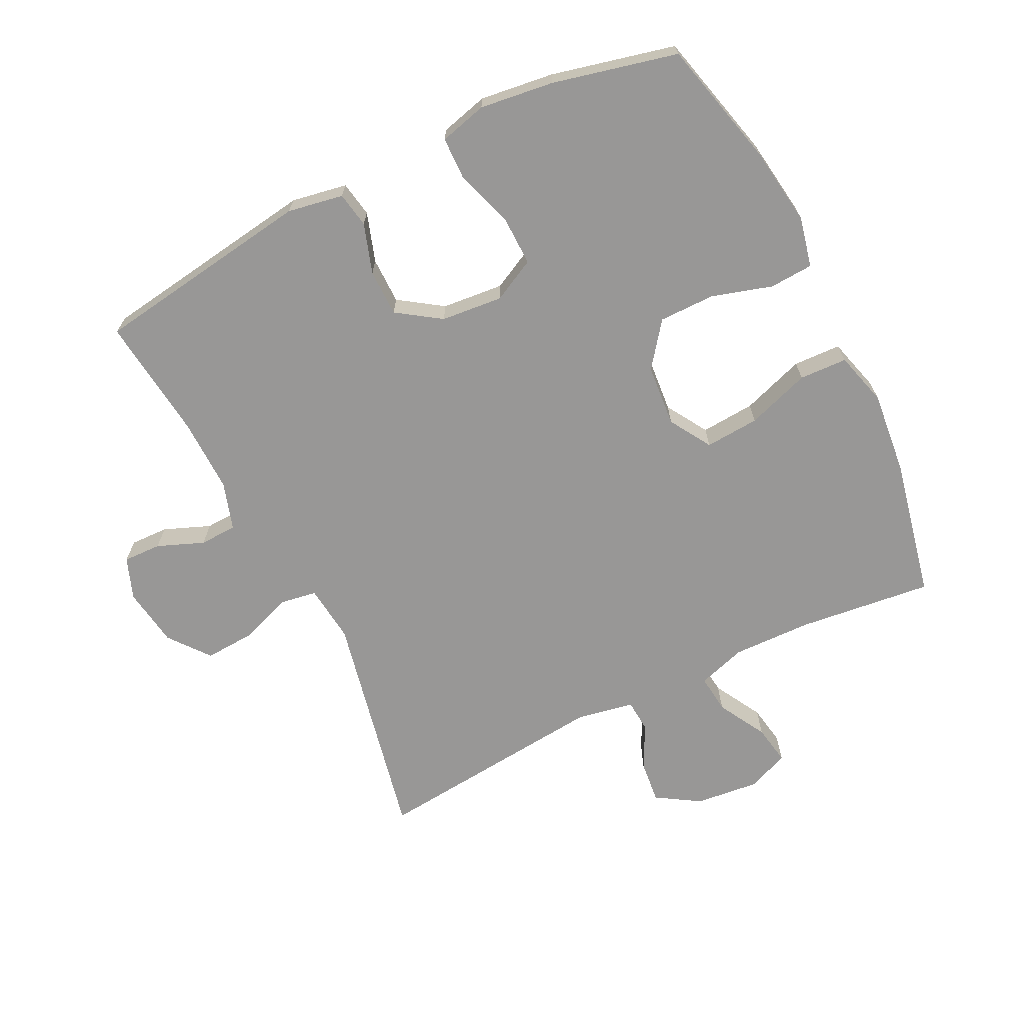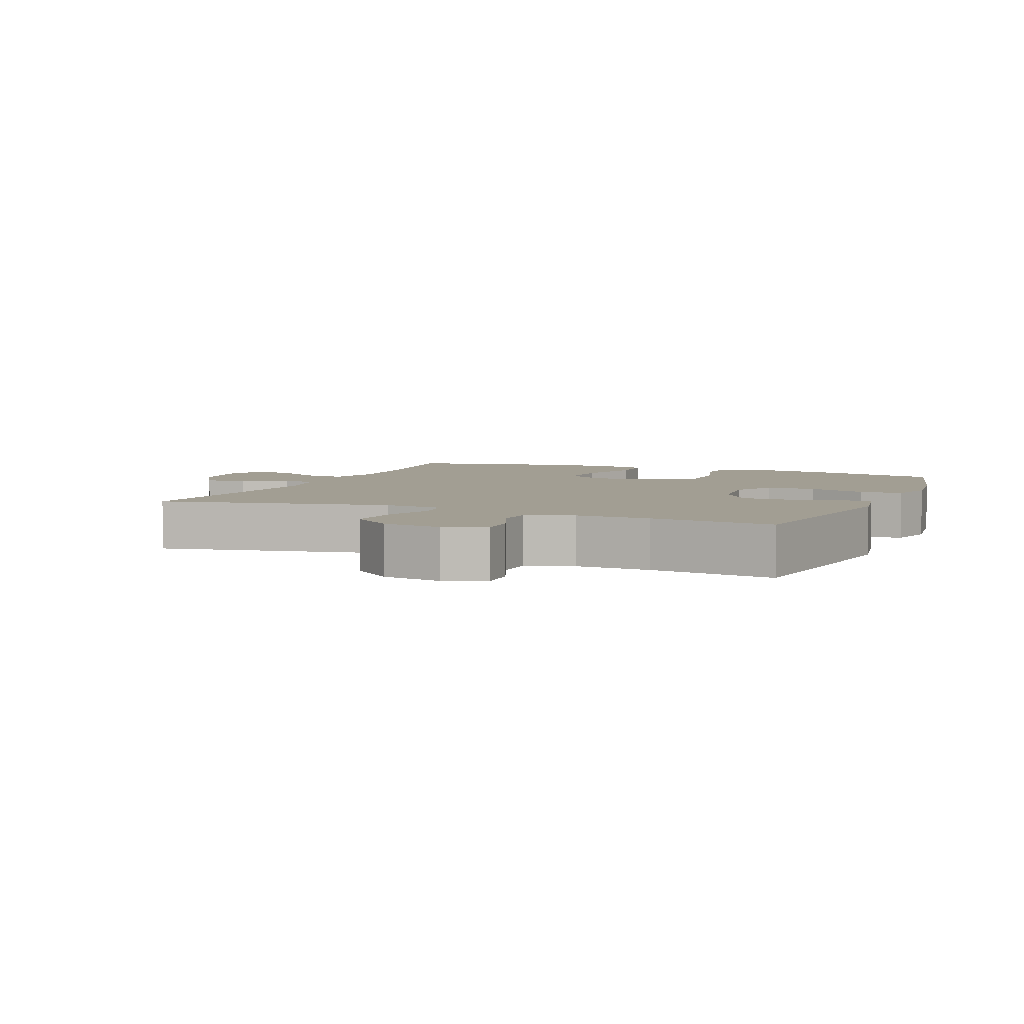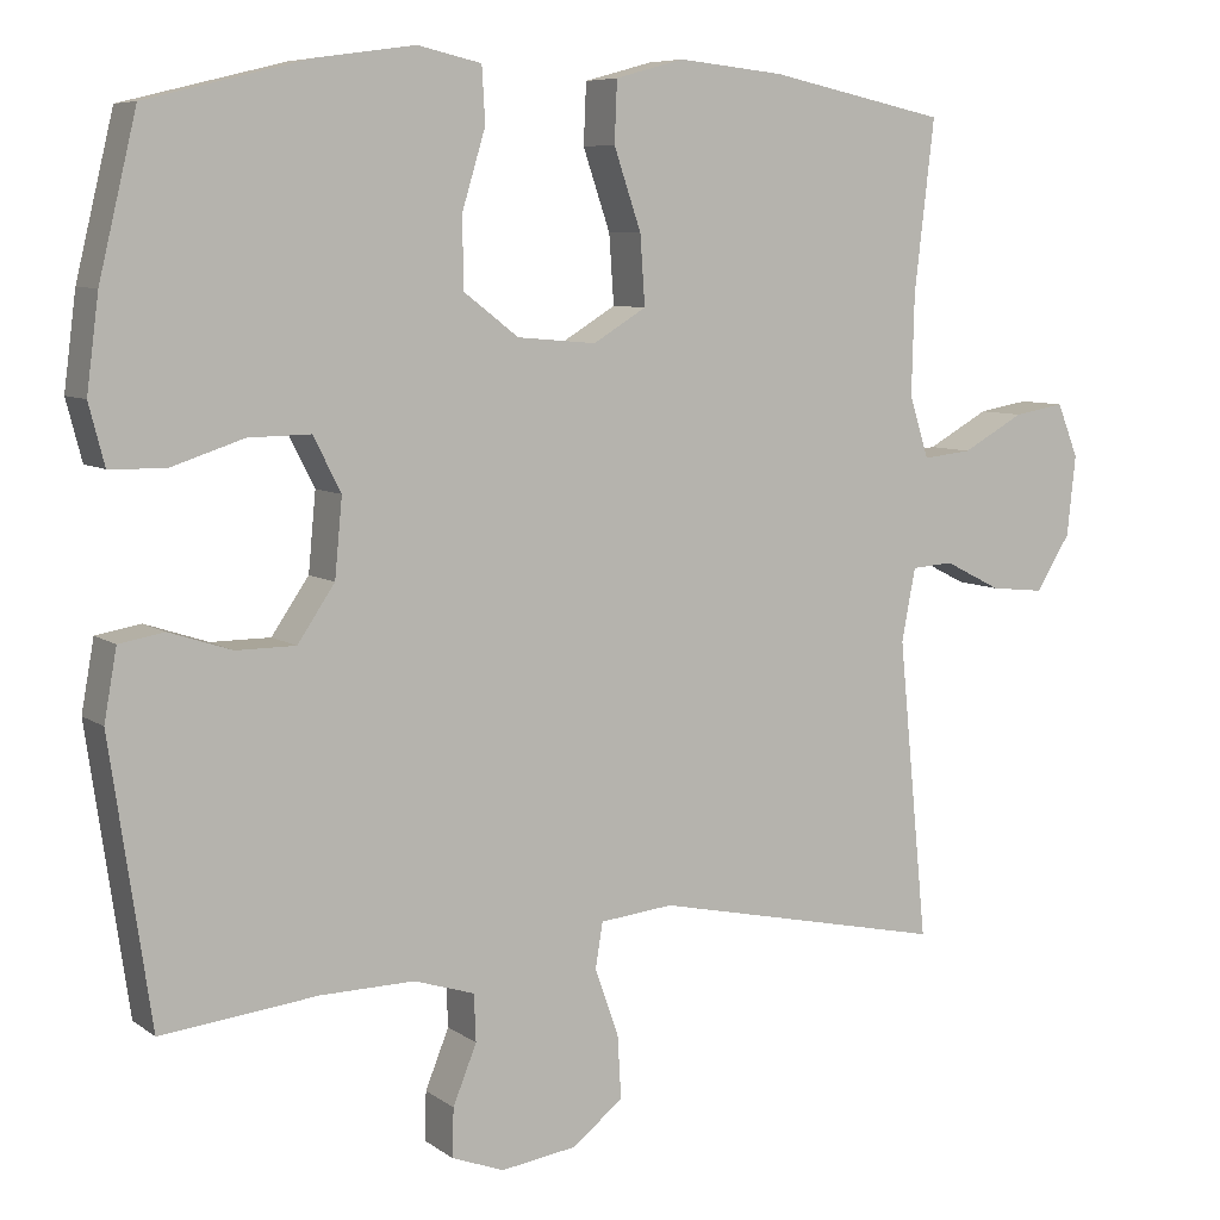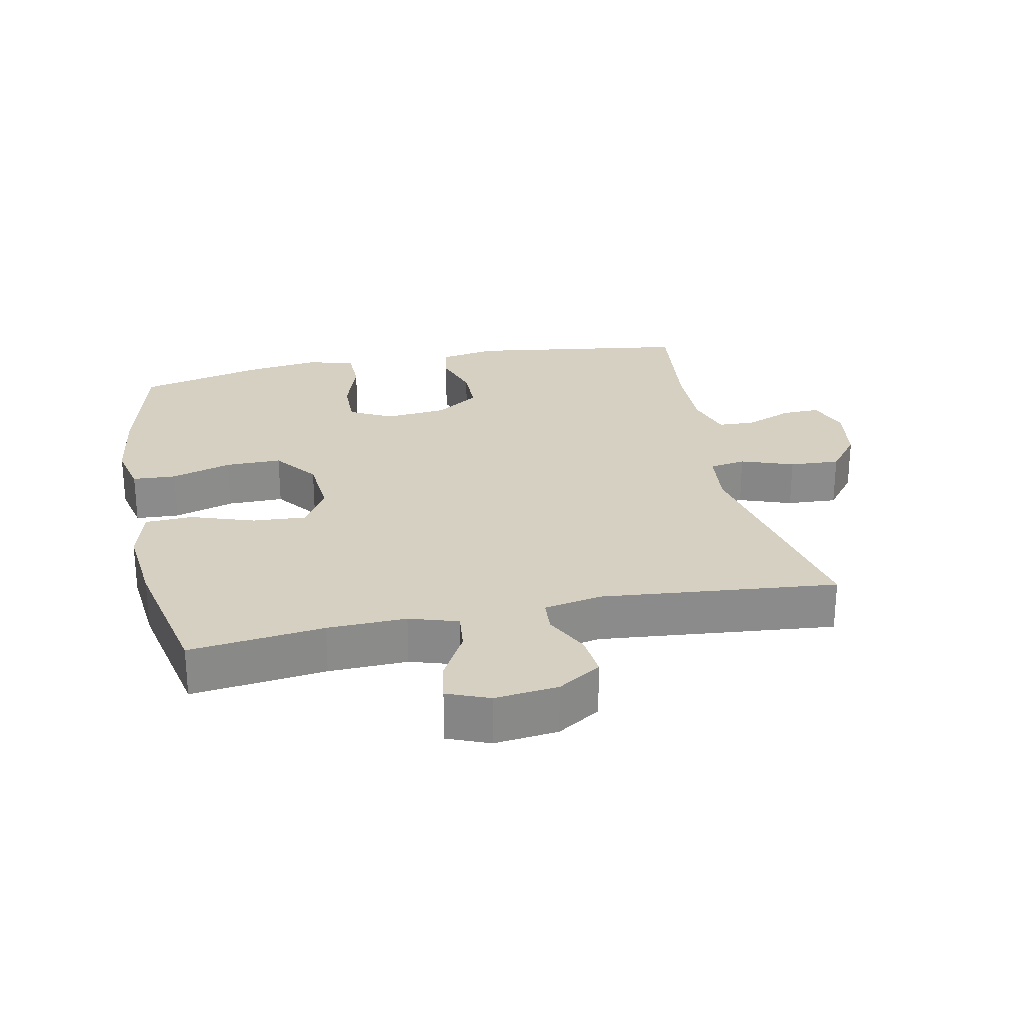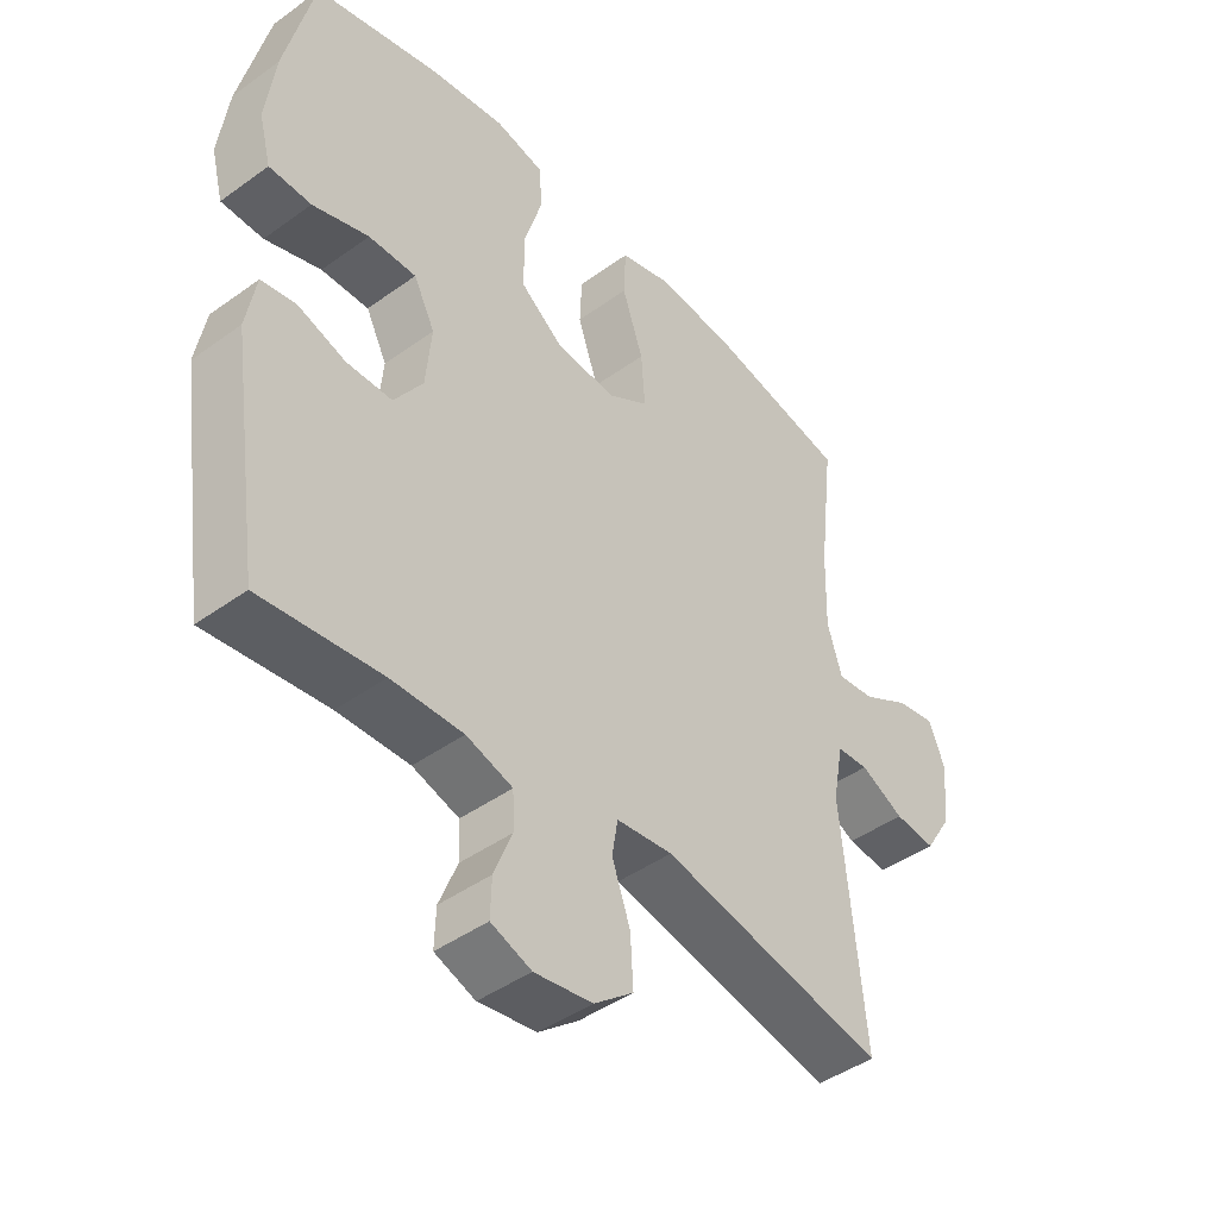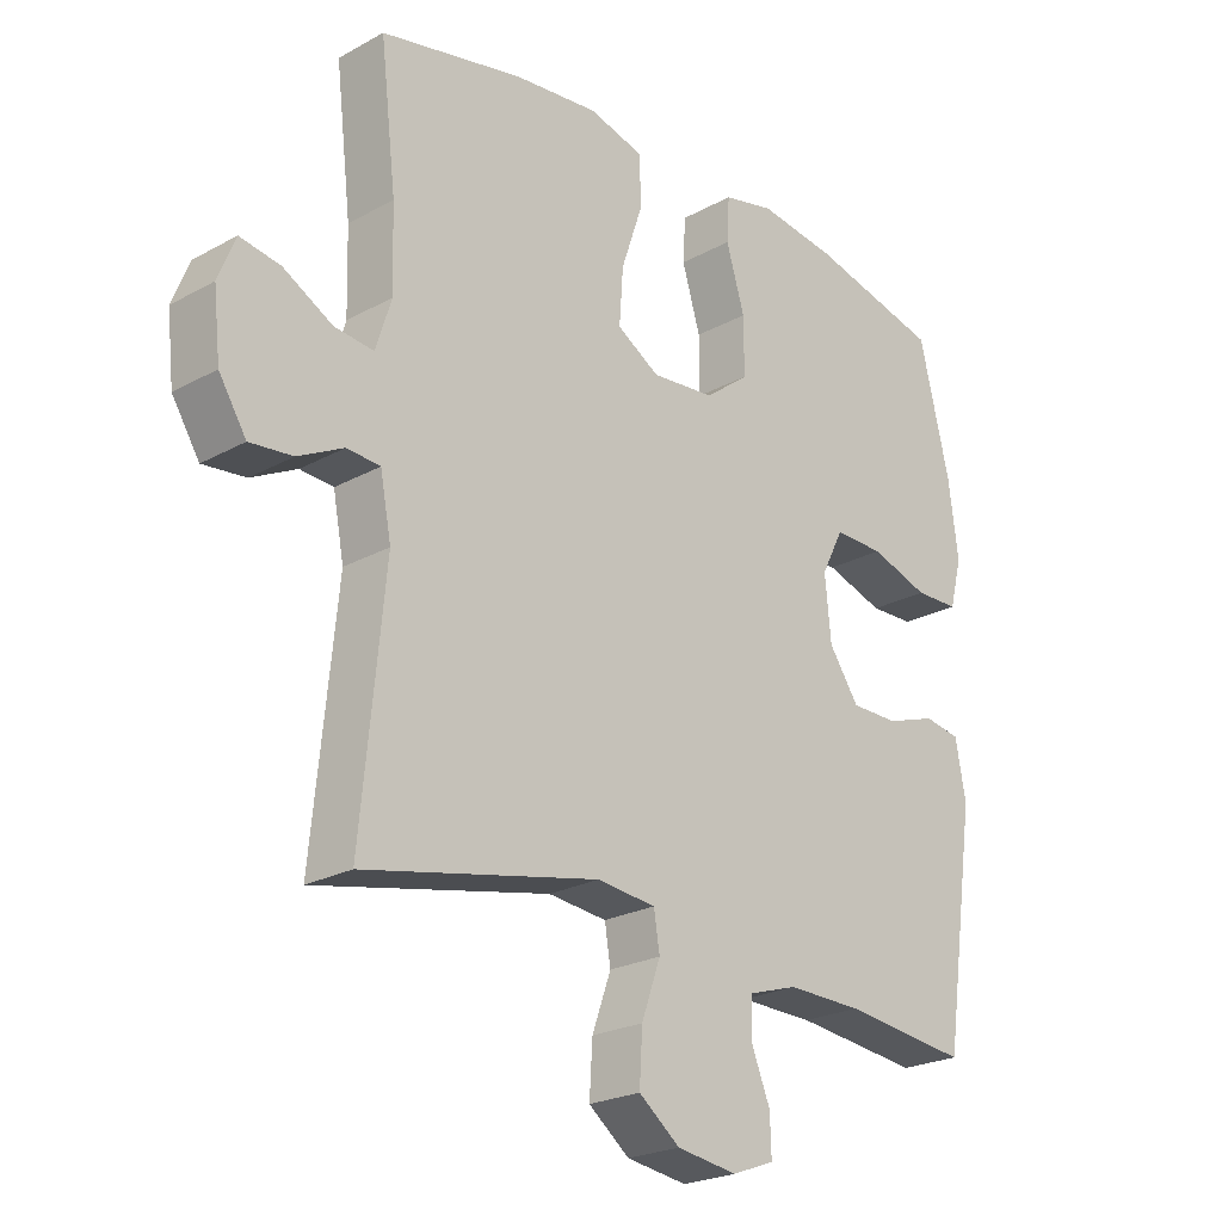
<metadata>
{"format":"obj","ext":"obj","renderer":"f3d","projection":"perspective","resolution":1024,"background":"white","views":[{"elev":-68.3,"azim":-63.6,"up":"+Y"},{"elev":5.1,"azim":-157.2,"up":"+Y"},{"elev":7.3,"azim":-28.3,"up":"+Z"},{"elev":26.5,"azim":78.4,"up":"+Y"},{"elev":-44.1,"azim":-49.8,"up":"+Z"},{"elev":-23.3,"azim":133.0,"up":"+Z"}]}
</metadata>
<code>
o path4166
v -0.563 0.0375 0.3174
v -0.5779 0.0375 0.202
v -0.5586 0.0375 0.1279
v -0.4909 0.0375 0.1263
v -0.4008 0.0375 0.1559
v -0.3242 0.0375 0.1572
v -0.2902 0.0375 0.09032
v -0.2994 0.0375 -0.006058
v -0.3453 0.0375 -0.07368
v -0.4184 0.0375 -0.07416
v -0.4957 0.0375 -0.04873
v -0.5513 0.0375 -0.05851
v -0.5669 0.0375 -0.1455
v -0.5165 0.0375 -0.4908
v -0.3231 0.0375 -0.4687
v -0.2078 0.0375 -0.4665
v -0.1334 0.0375 -0.4899
v -0.131 0.0375 -0.548
v -0.1602 0.0375 -0.6206
v -0.162 0.0375 -0.6803
v -0.09733 0.0375 -0.7046
v -0.004551 0.0375 -0.6908
v 0.05844 0.0375 -0.6414
v 0.05391 0.0375 -0.563
v 0.0247 0.0375 -0.4809
v 0.03377 0.0375 -0.4246
v 0.1243 0.0375 -0.4149
v 0.4852 0.0375 -0.4908
v 0.4491 0.0375 -0.1218
v 0.4659 0.0375 -0.03213
v 0.5172 0.0375 -0.02838
v 0.5869 0.0375 -0.0638
v 0.6527 0.0375 -0.07057
v 0.695 0.0375 -0.003028
v 0.7056 0.0375 0.096
v 0.6795 0.0375 0.1616
v 0.6171 0.0375 0.1507
v 0.5414 0.0375 0.1084
v 0.4812 0.0375 0.1019
v 0.4576 0.0375 0.1777
v 0.4608 0.0375 0.3012
v 0.4852 0.0375 0.5111
v 0.2673 0.0375 0.5574
v 0.1371 0.0375 0.5709
v 0.05276 0.0375 0.5477
v 0.04952 0.0375 0.4729
v 0.08302 0.0375 0.374
v 0.08895 0.0375 0.2892
v 0.02374 0.0375 0.2494
v -0.07318 0.0375 0.2578
v -0.1416 0.0375 0.3101
v -0.1414 0.0375 0.3977
v -0.1131 0.0375 0.4921
v -0.1171 0.0375 0.5599
v -0.1953 0.0375 0.5777
v -0.3155 0.0375 0.5608
v -0.5165 0.0375 0.5111
v -0.563 -0.0375 0.3174
v -0.5779 -0.0375 0.202
v -0.5586 -0.0375 0.1279
v -0.4909 -0.0375 0.1263
v -0.4008 -0.0375 0.1559
v -0.3242 -0.0375 0.1572
v -0.2902 -0.0375 0.09032
v -0.2994 -0.0375 -0.006058
v -0.3453 -0.0375 -0.07368
v -0.4184 -0.0375 -0.07416
v -0.4957 -0.0375 -0.04873
v -0.5513 -0.0375 -0.05851
v -0.5669 -0.0375 -0.1455
v -0.5165 -0.0375 -0.4908
v -0.3231 -0.0375 -0.4687
v -0.2078 -0.0375 -0.4665
v -0.1334 -0.0375 -0.4899
v -0.131 -0.0375 -0.548
v -0.1602 -0.0375 -0.6206
v -0.162 -0.0375 -0.6803
v -0.09733 -0.0375 -0.7046
v -0.004551 -0.0375 -0.6908
v 0.05844 -0.0375 -0.6414
v 0.05391 -0.0375 -0.563
v 0.0247 -0.0375 -0.4809
v 0.03377 -0.0375 -0.4246
v 0.1243 -0.0375 -0.4149
v 0.4852 -0.0375 -0.4908
v 0.4491 -0.0375 -0.1218
v 0.4659 -0.0375 -0.03213
v 0.5172 -0.0375 -0.02838
v 0.5869 -0.0375 -0.0638
v 0.6527 -0.0375 -0.07057
v 0.695 -0.0375 -0.003028
v 0.7056 -0.0375 0.096
v 0.6795 -0.0375 0.1616
v 0.6171 -0.0375 0.1507
v 0.5414 -0.0375 0.1084
v 0.4812 -0.0375 0.1019
v 0.4576 -0.0375 0.1777
v 0.4608 -0.0375 0.3012
v 0.4852 -0.0375 0.5111
v 0.2673 -0.0375 0.5574
v 0.1371 -0.0375 0.5709
v 0.05276 -0.0375 0.5477
v 0.04952 -0.0375 0.4729
v 0.08302 -0.0375 0.374
v 0.08895 -0.0375 0.2892
v 0.02374 -0.0375 0.2494
v -0.07318 -0.0375 0.2578
v -0.1416 -0.0375 0.3101
v -0.1414 -0.0375 0.3977
v -0.1131 -0.0375 0.4921
v -0.1171 -0.0375 0.5599
v -0.1953 -0.0375 0.5777
v -0.3155 -0.0375 0.5608
v -0.5165 -0.0375 0.5111
v -0.563 0.0375 0.3174
v -0.5779 0.0375 0.202
v -0.5586 0.0375 0.1279
v -0.5586 0.0375 0.1279
v -0.5513 0.0375 -0.05851
v -0.5513 0.0375 -0.05851
v -0.5669 0.0375 -0.1455
v -0.4909 0.0375 0.1263
v -0.4957 0.0375 -0.04873
v -0.5165 0.0375 0.5111
v -0.5165 0.0375 0.5111
v -0.5165 0.0375 -0.4908
v -0.5165 0.0375 -0.4908
v -0.4184 0.0375 -0.07416
v -0.4008 0.0375 0.1559
v -0.3231 0.0375 -0.4687
v -0.3155 0.0375 0.5608
v -0.3453 0.0375 -0.07368
v -0.3242 0.0375 0.1572
v -0.3242 0.0375 0.1572
v -0.2994 0.0375 -0.006058
v -0.2902 0.0375 0.09032
v -0.2078 0.0375 -0.4665
v -0.1953 0.0375 0.5777
v -0.1334 0.0375 -0.4899
v -0.1334 0.0375 -0.4899
v -0.1171 0.0375 0.5599
v -0.1171 0.0375 0.5599
v -0.1416 0.0375 0.3101
v -0.1414 0.0375 0.3977
v -0.1602 0.0375 -0.6206
v -0.162 0.0375 -0.6803
v -0.162 0.0375 -0.6803
v -0.09733 0.0375 -0.7046
v -0.131 0.0375 -0.548
v -0.07318 0.0375 0.2578
v -0.1131 0.0375 0.4921
v -0.004551 0.0375 -0.6908
v 0.02374 0.0375 0.2494
v 0.05844 0.0375 -0.6414
v 0.08895 0.0375 0.2892
v 0.08895 0.0375 0.2892
v 0.0247 0.0375 -0.4809
v 0.03377 0.0375 -0.4246
v 0.03377 0.0375 -0.4246
v 0.05391 0.0375 -0.563
v 0.1243 0.0375 -0.4149
v 0.05276 0.0375 0.5477
v 0.05276 0.0375 0.5477
v 0.04952 0.0375 0.4729
v 0.08302 0.0375 0.374
v 0.1371 0.0375 0.5709
v 0.2673 0.0375 0.5574
v 0.4852 0.0375 0.5111
v 0.4852 0.0375 0.5111
v 0.4608 0.0375 0.3012
v 0.4576 0.0375 0.1777
v 0.4491 0.0375 -0.1218
v 0.4659 0.0375 -0.03213
v 0.4659 0.0375 -0.03213
v 0.4812 0.0375 0.1019
v 0.4812 0.0375 0.1019
v 0.4852 0.0375 -0.4908
v 0.4852 0.0375 -0.4908
v 0.5172 0.0375 -0.02838
v 0.5414 0.0375 0.1084
v 0.5869 0.0375 -0.0638
v 0.6171 0.0375 0.1507
v 0.6527 0.0375 -0.07057
v 0.6527 0.0375 -0.07057
v 0.6795 0.0375 0.1616
v 0.6795 0.0375 0.1616
v 0.695 0.0375 -0.003028
v 0.7056 0.0375 0.096
v -0.563 -0.0375 0.3174
v -0.5779 -0.0375 0.202
v -0.5586 -0.0375 0.1279
v -0.5586 -0.0375 0.1279
v -0.5513 -0.0375 -0.05851
v -0.5513 -0.0375 -0.05851
v -0.5669 -0.0375 -0.1455
v -0.4909 -0.0375 0.1263
v -0.4957 -0.0375 -0.04873
v -0.5165 -0.0375 0.5111
v -0.5165 -0.0375 0.5111
v -0.5165 -0.0375 -0.4908
v -0.5165 -0.0375 -0.4908
v -0.4184 -0.0375 -0.07416
v -0.4008 -0.0375 0.1559
v -0.3231 -0.0375 -0.4687
v -0.3155 -0.0375 0.5608
v -0.3453 -0.0375 -0.07368
v -0.3242 -0.0375 0.1572
v -0.3242 -0.0375 0.1572
v -0.2994 -0.0375 -0.006058
v -0.2902 -0.0375 0.09032
v -0.2078 -0.0375 -0.4665
v -0.1953 -0.0375 0.5777
v -0.1334 -0.0375 -0.4899
v -0.1334 -0.0375 -0.4899
v -0.1171 -0.0375 0.5599
v -0.1171 -0.0375 0.5599
v -0.1416 -0.0375 0.3101
v -0.1414 -0.0375 0.3977
v -0.1602 -0.0375 -0.6206
v -0.162 -0.0375 -0.6803
v -0.162 -0.0375 -0.6803
v -0.09733 -0.0375 -0.7046
v -0.131 -0.0375 -0.548
v -0.07318 -0.0375 0.2578
v -0.1131 -0.0375 0.4921
v -0.004551 -0.0375 -0.6908
v 0.02374 -0.0375 0.2494
v 0.05844 -0.0375 -0.6414
v 0.08895 -0.0375 0.2892
v 0.08895 -0.0375 0.2892
v 0.0247 -0.0375 -0.4809
v 0.03377 -0.0375 -0.4246
v 0.03377 -0.0375 -0.4246
v 0.05391 -0.0375 -0.563
v 0.1243 -0.0375 -0.4149
v 0.05276 -0.0375 0.5477
v 0.05276 -0.0375 0.5477
v 0.04952 -0.0375 0.4729
v 0.08302 -0.0375 0.374
v 0.1371 -0.0375 0.5709
v 0.2673 -0.0375 0.5574
v 0.4852 -0.0375 0.5111
v 0.4852 -0.0375 0.5111
v 0.4608 -0.0375 0.3012
v 0.4576 -0.0375 0.1777
v 0.4491 -0.0375 -0.1218
v 0.4659 -0.0375 -0.03213
v 0.4659 -0.0375 -0.03213
v 0.4812 -0.0375 0.1019
v 0.4812 -0.0375 0.1019
v 0.4852 -0.0375 -0.4908
v 0.4852 -0.0375 -0.4908
v 0.5172 -0.0375 -0.02838
v 0.5414 -0.0375 0.1084
v 0.5869 -0.0375 -0.0638
v 0.6171 -0.0375 0.1507
v 0.6527 -0.0375 -0.07057
v 0.6527 -0.0375 -0.07057
v 0.6795 -0.0375 0.1616
v 0.6795 -0.0375 0.1616
v 0.695 -0.0375 -0.003028
v 0.7056 -0.0375 0.096
f 257 261 255
f 227 224 209
f 244 229 245
f 220 222 219
f 240 239 241
f 195 204 202
f 254 262 256
f 207 218 205
f 259 256 262
f 228 234 226
f 236 238 240
f 235 227 232
f 262 254 261
f 209 224 210
f 239 240 238
f 226 223 222
f 211 232 206
f 261 254 255
f 213 232 211
f 231 223 234
f 203 190 196
f 195 197 193
f 223 226 234
f 204 206 202
f 241 244 242
f 212 218 225
f 255 254 253
f 223 231 213
f 232 213 231
f 253 254 249
f 246 235 251
f 247 245 229
f 241 239 244
f 189 205 198
f 203 189 190
f 218 207 217
f 207 189 203
f 205 218 212
f 247 229 227
f 217 210 224
f 253 249 247
f 219 222 223
f 196 190 191
f 212 225 215
f 200 204 195
f 249 245 247
f 232 227 209
f 205 189 207
f 235 246 227
f 239 229 244
f 247 227 246
f 210 217 207
f 211 206 204
f 202 197 195
f 206 232 209
f 1 2 59 58
f 2 118 192 59
f 120 13 70 194
f 3 4 61 60
f 11 12 69 68
f 125 1 58 199
f 13 127 201 70
f 10 11 68 67
f 4 5 62 61
f 14 15 72 71
f 56 57 114 113
f 9 10 67 66
f 5 134 208 62
f 8 9 66 65
f 6 7 64 63
f 15 16 73 72
f 55 56 113 112
f 7 8 65 64
f 16 140 214 73
f 142 55 112 216
f 51 52 109 108
f 19 147 221 76
f 20 21 78 77
f 18 19 76 75
f 50 51 108 107
f 53 54 111 110
f 52 53 110 109
f 17 18 75 74
f 21 22 79 78
f 49 50 107 106
f 22 23 80 79
f 156 49 106 230
f 25 159 233 82
f 24 25 82 81
f 23 24 81 80
f 26 27 84 83
f 163 46 103 237
f 46 47 104 103
f 44 45 102 101
f 47 48 105 104
f 43 44 101 100
f 169 43 100 243
f 41 42 99 98
f 40 41 98 97
f 29 174 248 86
f 176 40 97 250
f 178 29 86 252
f 27 28 85 84
f 30 31 88 87
f 38 39 96 95
f 31 32 89 88
f 37 38 95 94
f 32 184 258 89
f 186 37 94 260
f 33 34 91 90
f 35 36 93 92
f 34 35 92 91
f 183 181 187
f 153 135 150
f 170 171 155
f 146 145 148
f 166 167 165
f 121 128 130
f 180 182 188
f 133 131 144
f 185 188 182
f 154 152 160
f 162 166 164
f 161 158 153
f 188 187 180
f 135 136 150
f 165 164 166
f 152 148 149
f 137 132 158
f 187 181 180
f 139 137 158
f 157 160 149
f 129 122 116
f 121 119 123
f 149 160 152
f 130 128 132
f 167 168 170
f 138 151 144
f 181 179 180
f 149 139 157
f 158 157 139
f 179 175 180
f 172 177 161
f 173 155 171
f 167 170 165
f 115 124 131
f 129 116 115
f 144 143 133
f 133 129 115
f 131 138 144
f 173 153 155
f 143 150 136
f 179 173 175
f 145 149 148
f 122 117 116
f 138 141 151
f 126 121 130
f 175 173 171
f 158 135 153
f 131 133 115
f 161 153 172
f 165 170 155
f 173 172 153
f 136 133 143
f 137 130 132
f 128 121 123
f 132 135 158

</code>
